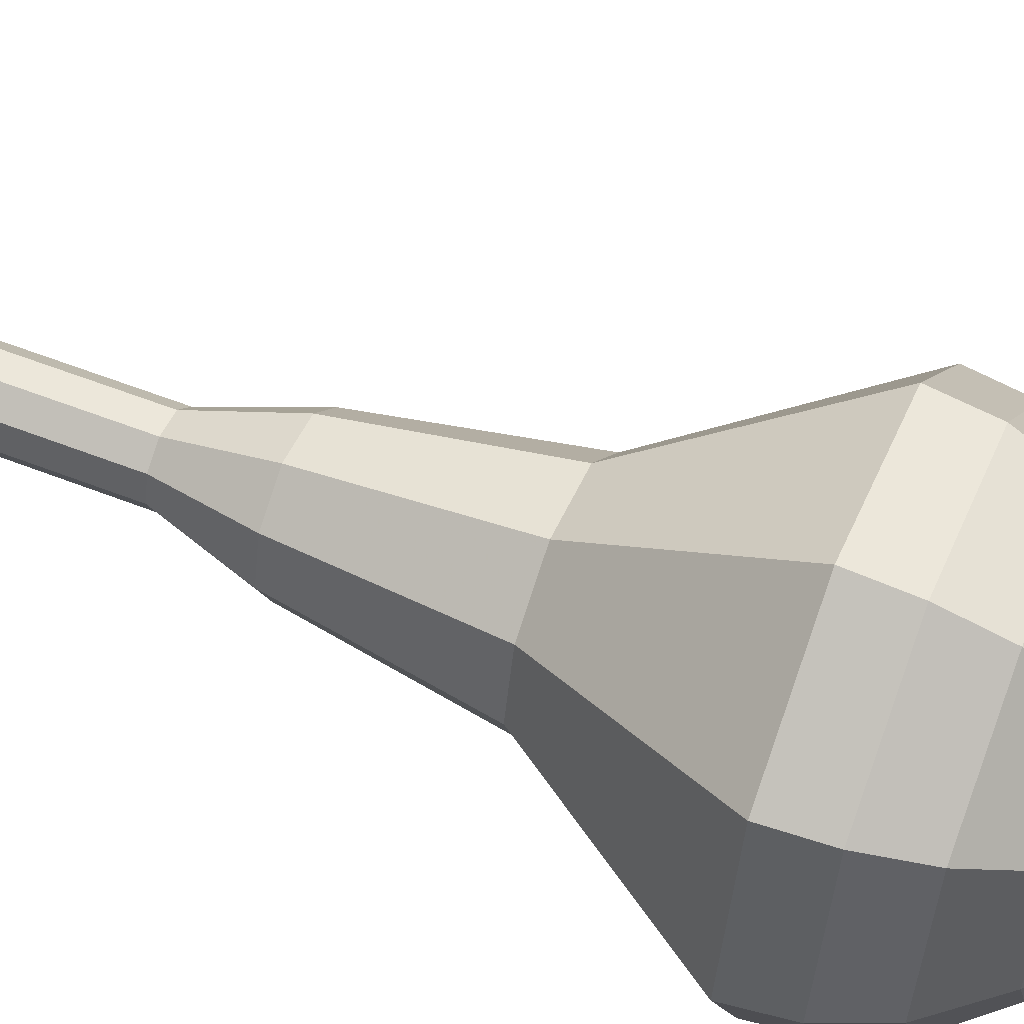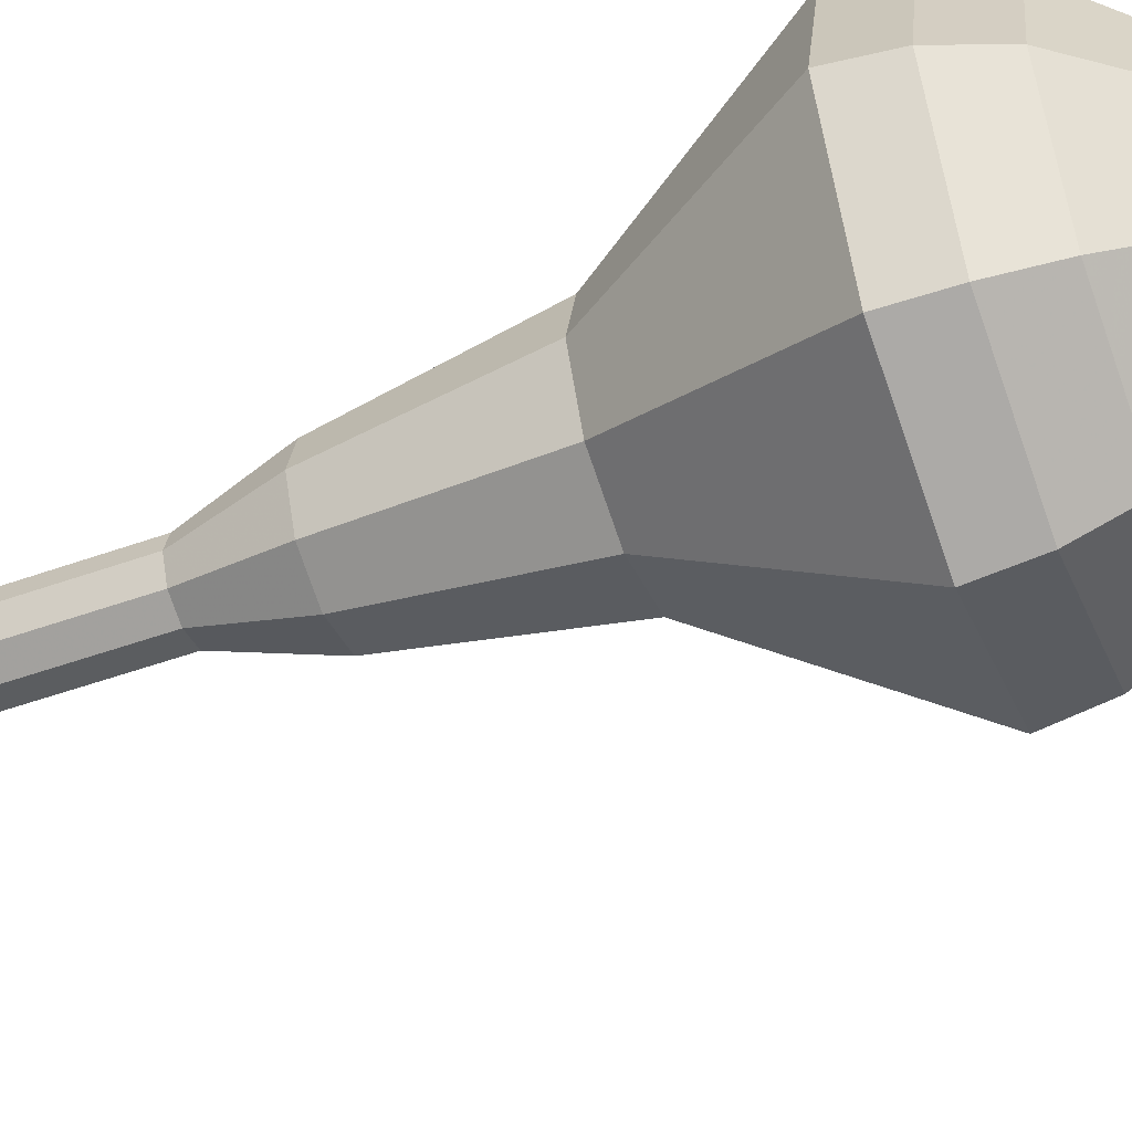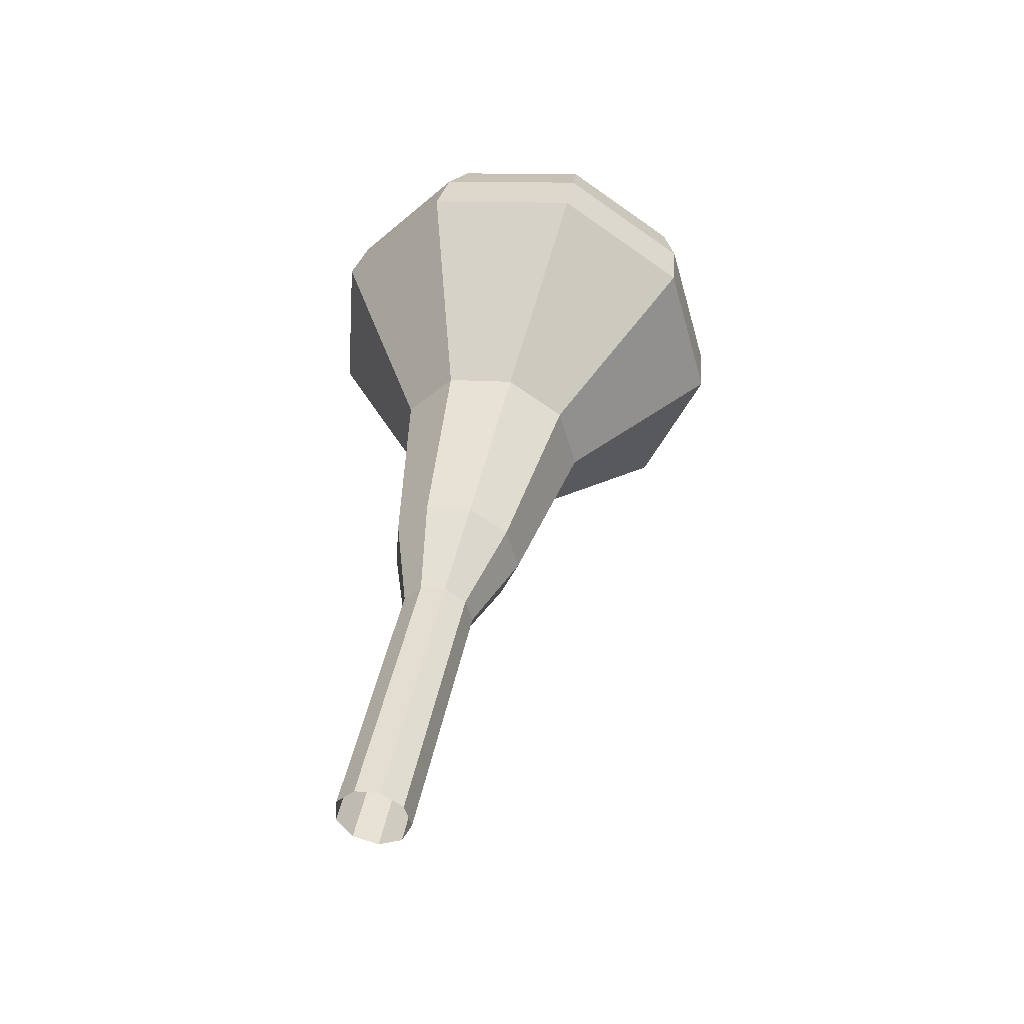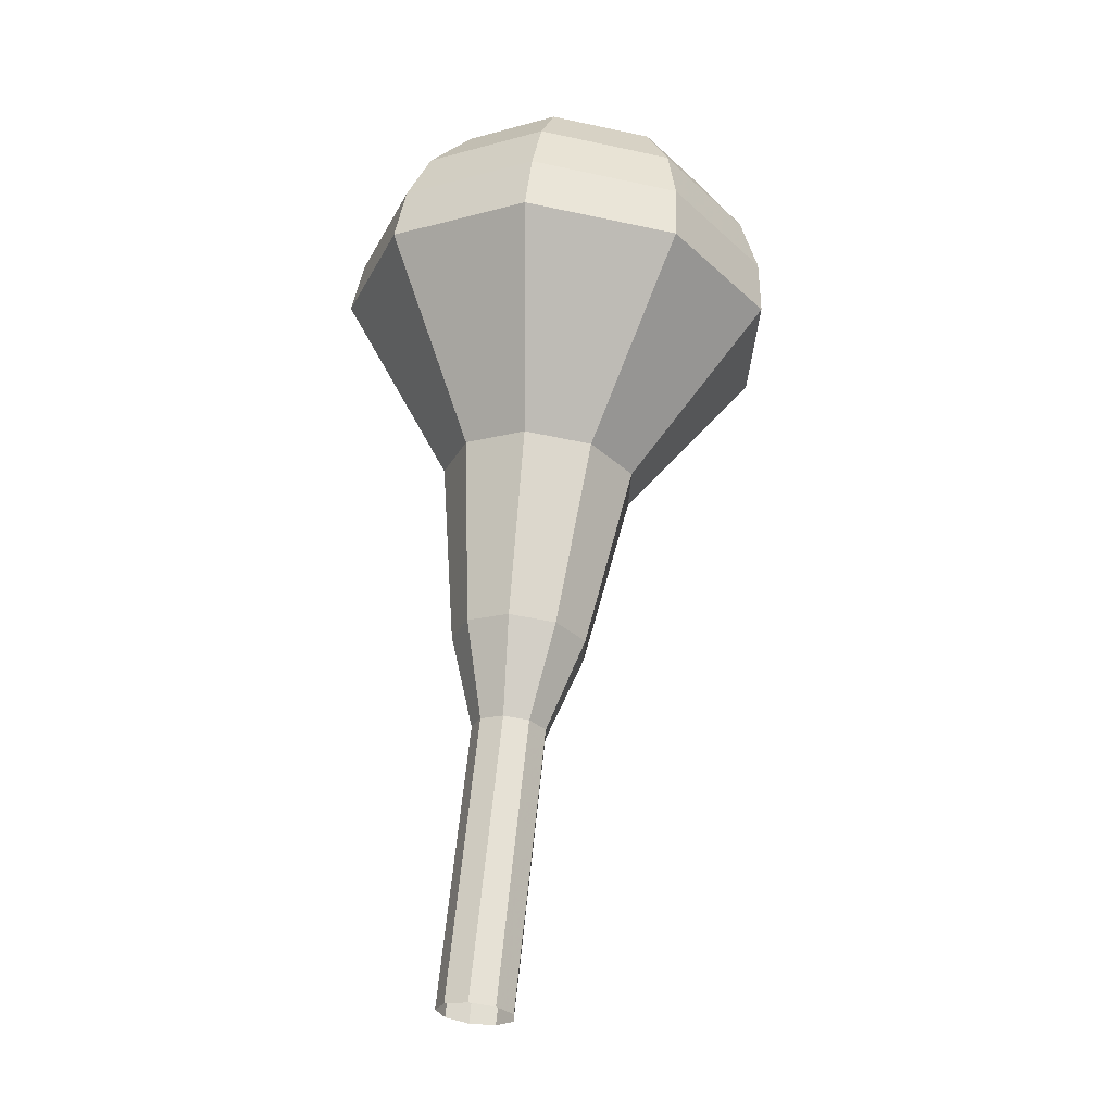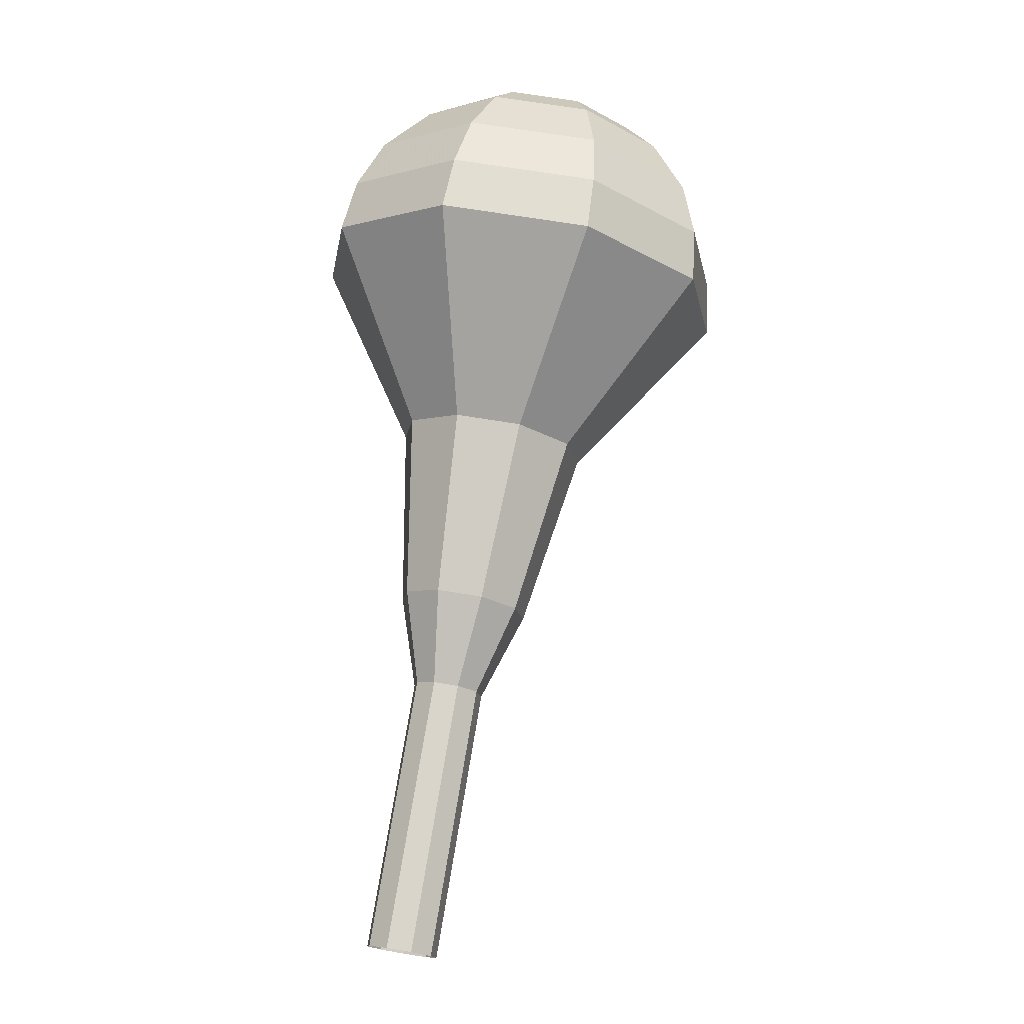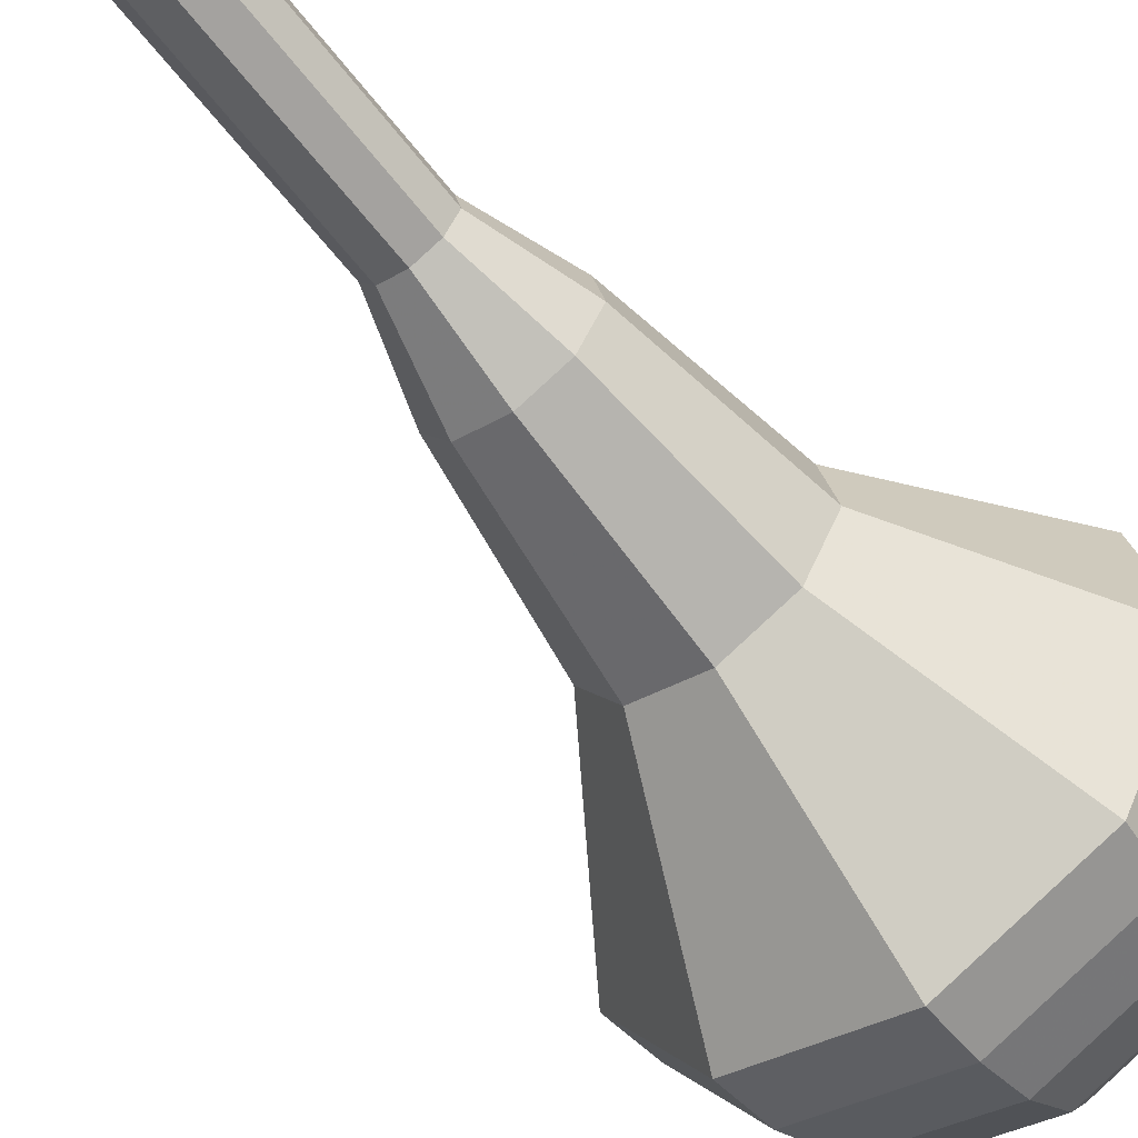
<metadata>
{"format":"obj","ext":"obj","renderer":"f3d","projection":"perspective","resolution":1024,"background":"white","views":[{"elev":51.8,"azim":-49.2,"up":"+Y"},{"elev":-53.2,"azim":-50.9,"up":"+Y"},{"elev":-35.0,"azim":-55.7,"up":"+Z"},{"elev":-10.3,"azim":-73.5,"up":"+Z"},{"elev":-0.3,"azim":-60.5,"up":"+Z"},{"elev":-58.7,"azim":-124.9,"up":"+Y"}]}
</metadata>
<code>
g tube1
v 113.3 102.1 163.2
v 114.1 102.4 162.9
v 114.5 103.1 162.8
v 114.4 103.9 162.8
v 113.8 104.5 163
v 113 104.6 163.3
v 112.3 104 163.5
v 112.2 103.2 163.6
v 112.5 102.5 163.4
v 113.3 102.1 163.2
v 114.2 102.1 166.2
v 115 102.3 165.9
v 115.5 103.1 165.8
v 115.4 103.9 165.8
v 114.8 104.5 166
v 114 104.5 166.3
v 113.3 104 166.5
v 113.1 103.2 166.5
v 113.5 102.4 166.4
v 114.2 102.1 166.2
v 115.2 102 169.1
v 116 102.3 168.9
v 116.4 103 168.8
v 116.3 103.9 168.8
v 115.7 104.4 169
v 114.9 104.5 169.3
v 114.3 104 169.5
v 114.1 103.1 169.5
v 114.4 102.4 169.4
v 115.2 102 169.1
v 116.2 102 172.1
v 116.9 102.2 171.9
v 117.4 103 171.7
v 117.3 103.8 171.8
v 116.7 104.4 172
v 115.9 104.4 172.2
v 115.2 103.9 172.4
v 115 103.1 172.5
v 115.4 102.3 172.4
v 116.2 102 172.1
v 117.1 100.9 175.1
v 118.5 101.4 174.6
v 119.3 102.7 174.4
v 119.1 104.2 174.5
v 118 105.3 174.8
v 116.5 105.4 175.3
v 115.3 104.4 175.7
v 115 102.9 175.8
v 115.7 101.5 175.5
v 117.1 100.9 175.1
v 118.9 99.77 181
v 121 100.4 180.4
v 122.2 102.4 180
v 121.9 104.6 180.2
v 120.3 106.2 180.7
v 118.2 106.3 181.4
v 116.4 104.9 181.9
v 115.9 102.7 182
v 116.9 100.6 181.7
v 118.9 99.77 181
v 120.6 95.51 187
v 125.3 97.04 185.5
v 128 101.4 184.7
v 127.4 106.4 185
v 123.8 109.9 186.2
v 118.9 110.2 187.8
v 115 107 189
v 113.9 102 189.3
v 116.1 97.49 188.5
v 120.6 95.51 187
v 121.2 95.72 188.8
v 125.7 97.2 187.4
v 128.3 101.4 186.6
v 127.7 106.3 186.9
v 124.3 109.7 188
v 119.5 109.9 189.5
v 115.8 106.9 190.7
v 114.7 102 191
v 116.9 97.63 190.2
v 121.2 95.72 188.8
v 121.8 96.46 190.6
v 125.9 97.78 189.3
v 128.2 101.5 188.6
v 127.7 105.9 188.8
v 124.6 108.9 189.9
v 120.3 109.1 191.3
v 117 106.4 192.3
v 116 102.1 192.5
v 117.9 98.17 191.8
v 121.8 96.46 190.6
v 122.5 97.96 192.4
v 125.6 98.97 191.4
v 127.3 101.8 190.9
v 126.9 105.2 191
v 124.6 107.5 191.8
v 121.3 107.7 192.9
v 118.8 105.6 193.7
v 118 102.3 193.9
v 119.5 99.27 193.3
v 122.5 97.96 192.4
v 122.8 99.28 193.2
v 125.1 100 192.5
v 126.4 102.1 192.2
v 126.1 104.6 192.3
v 124.4 106.3 192.9
v 122 106.4 193.6
v 120.1 104.9 194.2
v 119.6 102.4 194.3
v 120.7 100.2 194
v 122.8 99.28 193.2
v 123.3 102.9 194.1
v 123.3 102.9 194.1
v 123.3 102.9 194.1
v 123.3 102.9 194.1
v 123.3 102.9 194.1
v 123.3 102.9 194.1
v 123.3 102.9 194.1
v 123.3 102.9 194.1
v 123.3 102.9 194.1
v 123.3 102.9 194.1
f 1 2 12
f 12 11 1
f 2 3 13
f 13 12 2
f 3 4 14
f 14 13 3
f 4 5 15
f 15 14 4
f 5 6 16
f 16 15 5
f 6 7 17
f 17 16 6
f 7 8 18
f 18 17 7
f 8 9 19
f 19 18 8
f 9 10 20
f 20 19 9
f 11 12 22
f 22 21 11
f 12 13 23
f 23 22 12
f 13 14 24
f 24 23 13
f 14 15 25
f 25 24 14
f 15 16 26
f 26 25 15
f 16 17 27
f 27 26 16
f 17 18 28
f 28 27 17
f 18 19 29
f 29 28 18
f 19 20 30
f 30 29 19
f 21 22 32
f 32 31 21
f 22 23 33
f 33 32 22
f 23 24 34
f 34 33 23
f 24 25 35
f 35 34 24
f 25 26 36
f 36 35 25
f 26 27 37
f 37 36 26
f 27 28 38
f 38 37 27
f 28 29 39
f 39 38 28
f 29 30 40
f 40 39 29
f 31 32 42
f 42 41 31
f 32 33 43
f 43 42 32
f 33 34 44
f 44 43 33
f 34 35 45
f 45 44 34
f 35 36 46
f 46 45 35
f 36 37 47
f 47 46 36
f 37 38 48
f 48 47 37
f 38 39 49
f 49 48 38
f 39 40 50
f 50 49 39
f 41 42 52
f 52 51 41
f 42 43 53
f 53 52 42
f 43 44 54
f 54 53 43
f 44 45 55
f 55 54 44
f 45 46 56
f 56 55 45
f 46 47 57
f 57 56 46
f 47 48 58
f 58 57 47
f 48 49 59
f 59 58 48
f 49 50 60
f 60 59 49
f 51 52 62
f 62 61 51
f 52 53 63
f 63 62 52
f 53 54 64
f 64 63 53
f 54 55 65
f 65 64 54
f 55 56 66
f 66 65 55
f 56 57 67
f 67 66 56
f 57 58 68
f 68 67 57
f 58 59 69
f 69 68 58
f 59 60 70
f 70 69 59
f 61 62 72
f 72 71 61
f 62 63 73
f 73 72 62
f 63 64 74
f 74 73 63
f 64 65 75
f 75 74 64
f 65 66 76
f 76 75 65
f 66 67 77
f 77 76 66
f 67 68 78
f 78 77 67
f 68 69 79
f 79 78 68
f 69 70 80
f 80 79 69
f 71 72 82
f 82 81 71
f 72 73 83
f 83 82 72
f 73 74 84
f 84 83 73
f 74 75 85
f 85 84 74
f 75 76 86
f 86 85 75
f 76 77 87
f 87 86 76
f 77 78 88
f 88 87 77
f 78 79 89
f 89 88 78
f 79 80 90
f 90 89 79
f 81 82 92
f 92 91 81
f 82 83 93
f 93 92 82
f 83 84 94
f 94 93 83
f 84 85 95
f 95 94 84
f 85 86 96
f 96 95 85
f 86 87 97
f 97 96 86
f 87 88 98
f 98 97 87
f 88 89 99
f 99 98 88
f 89 90 100
f 100 99 89
f 91 92 102
f 102 101 91
f 92 93 103
f 103 102 92
f 93 94 104
f 104 103 93
f 94 95 105
f 105 104 94
f 95 96 106
f 106 105 95
f 96 97 107
f 107 106 96
f 97 98 108
f 108 107 97
f 98 99 109
f 109 108 98
f 99 100 110
f 110 109 99
f 101 102 112
f 112 111 101
f 102 103 113
f 113 112 102
f 103 104 114
f 114 113 103
f 104 105 115
f 115 114 104
f 105 106 116
f 116 115 105
f 106 107 117
f 117 116 106
f 107 108 118
f 118 117 107
f 108 109 119
f 119 118 108
f 109 110 120
f 120 119 109
g

</code>
